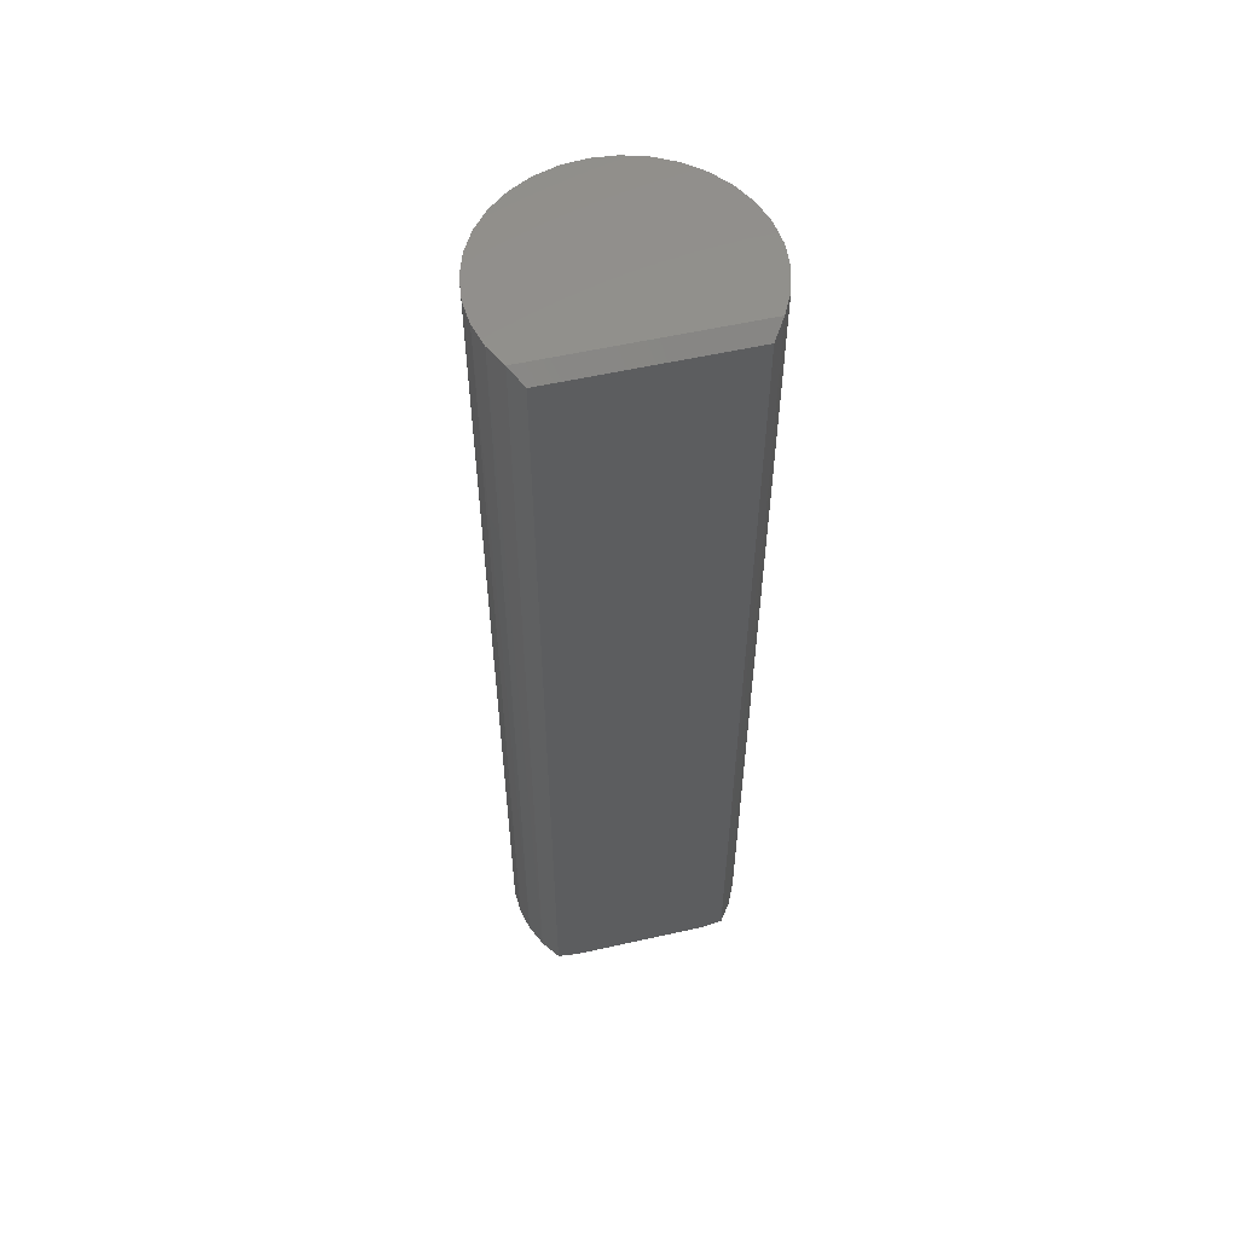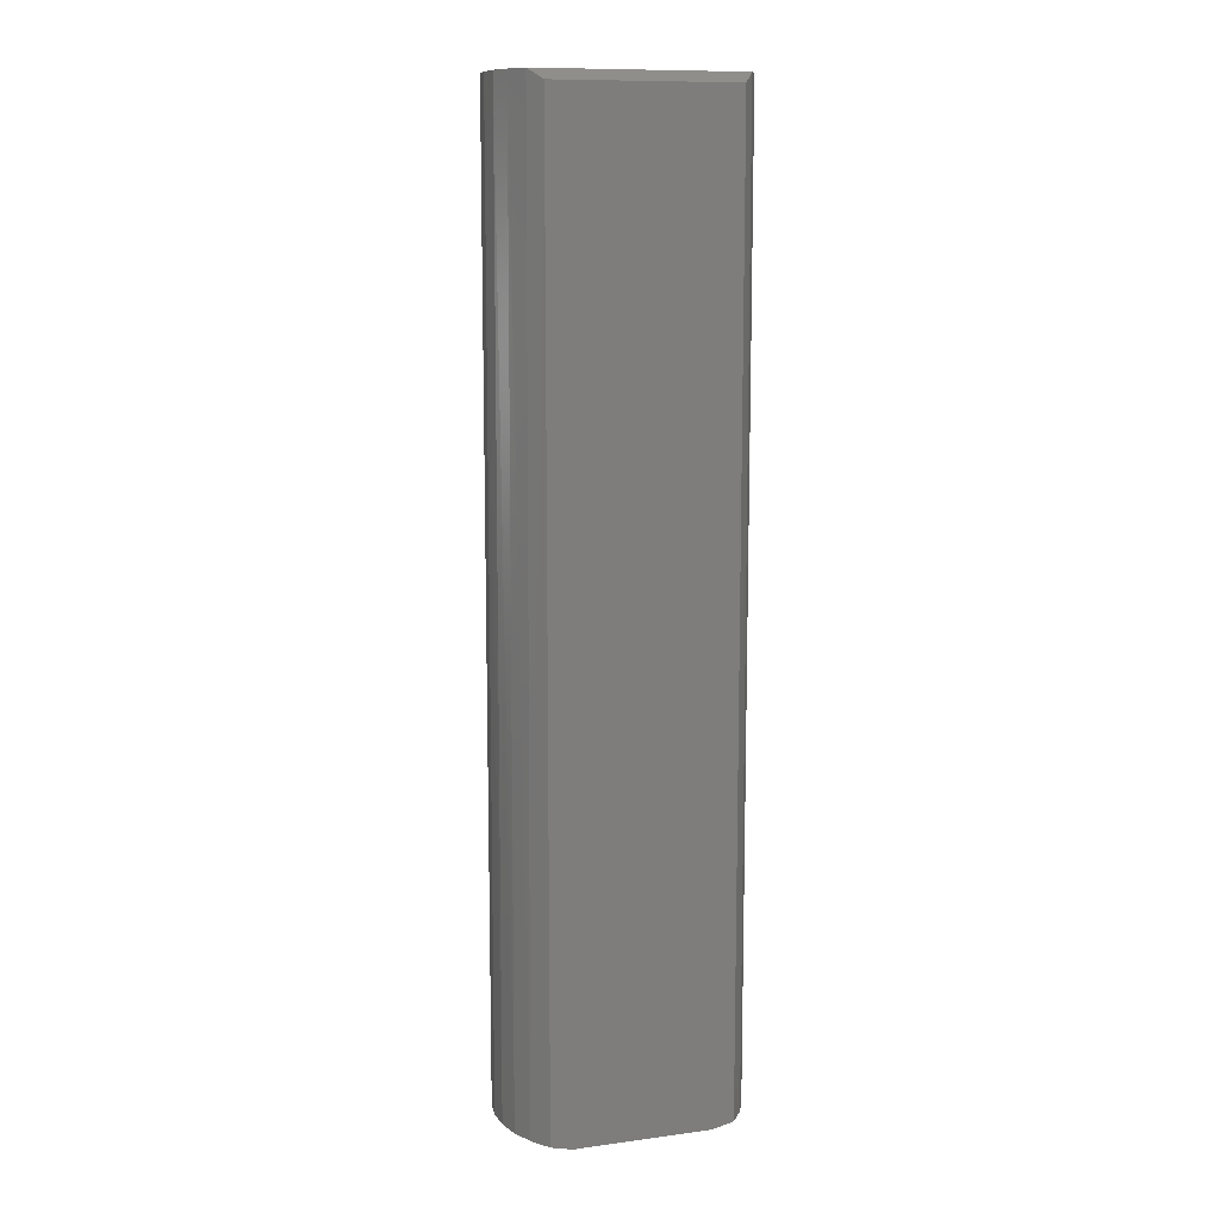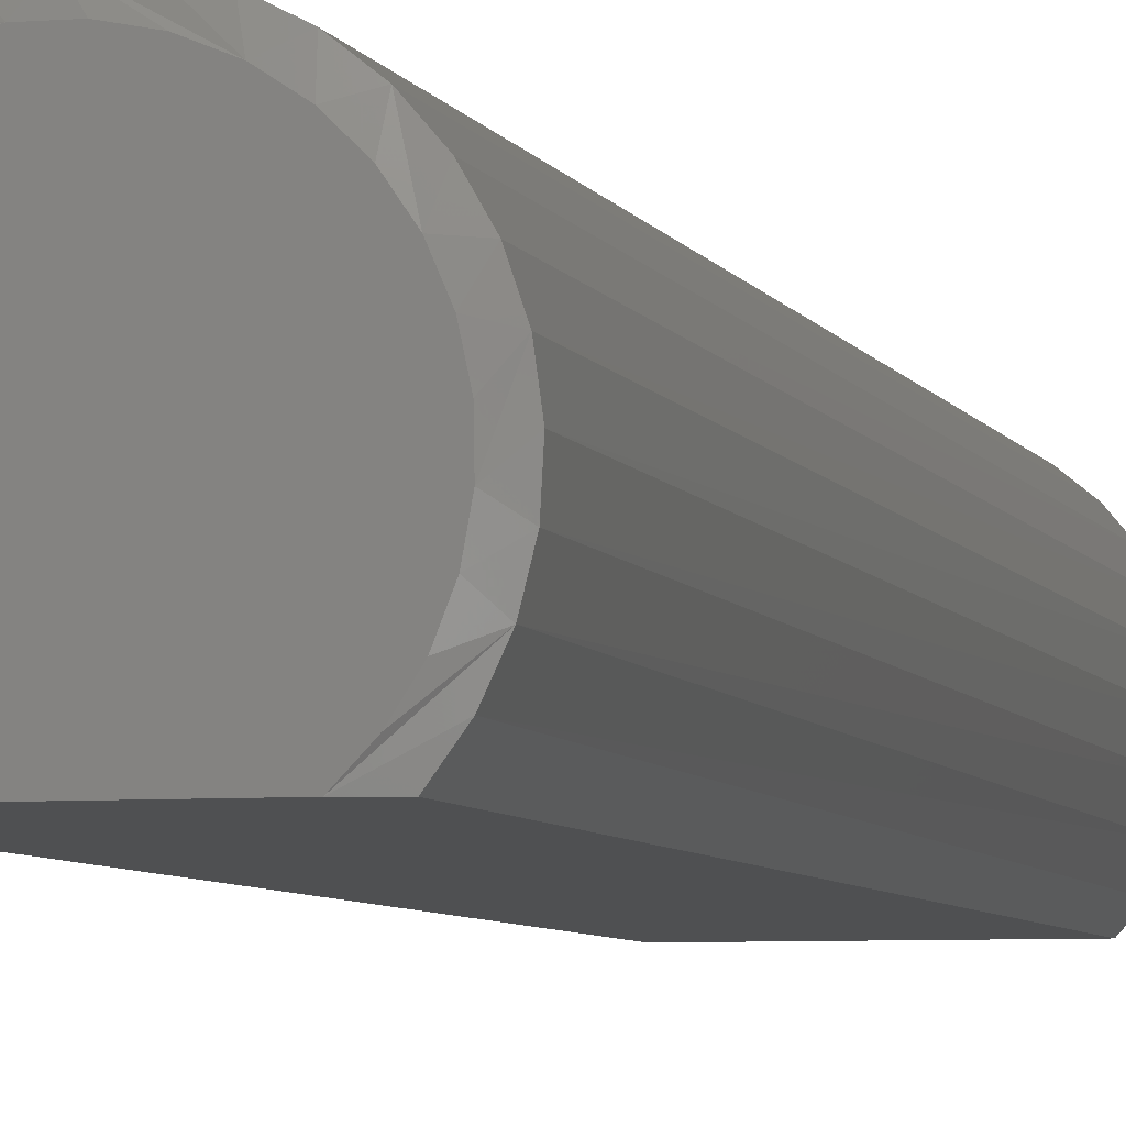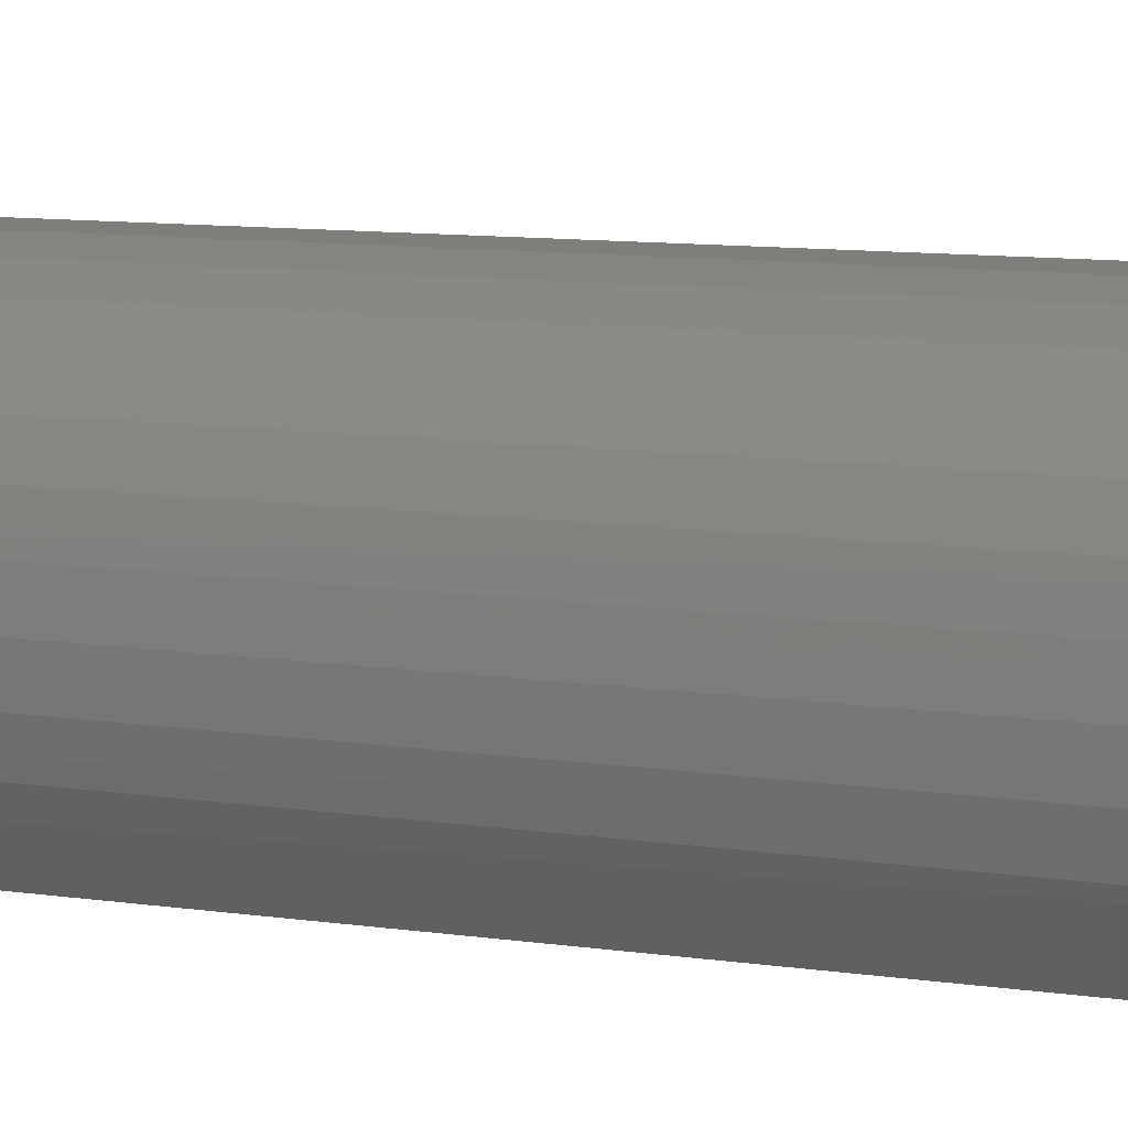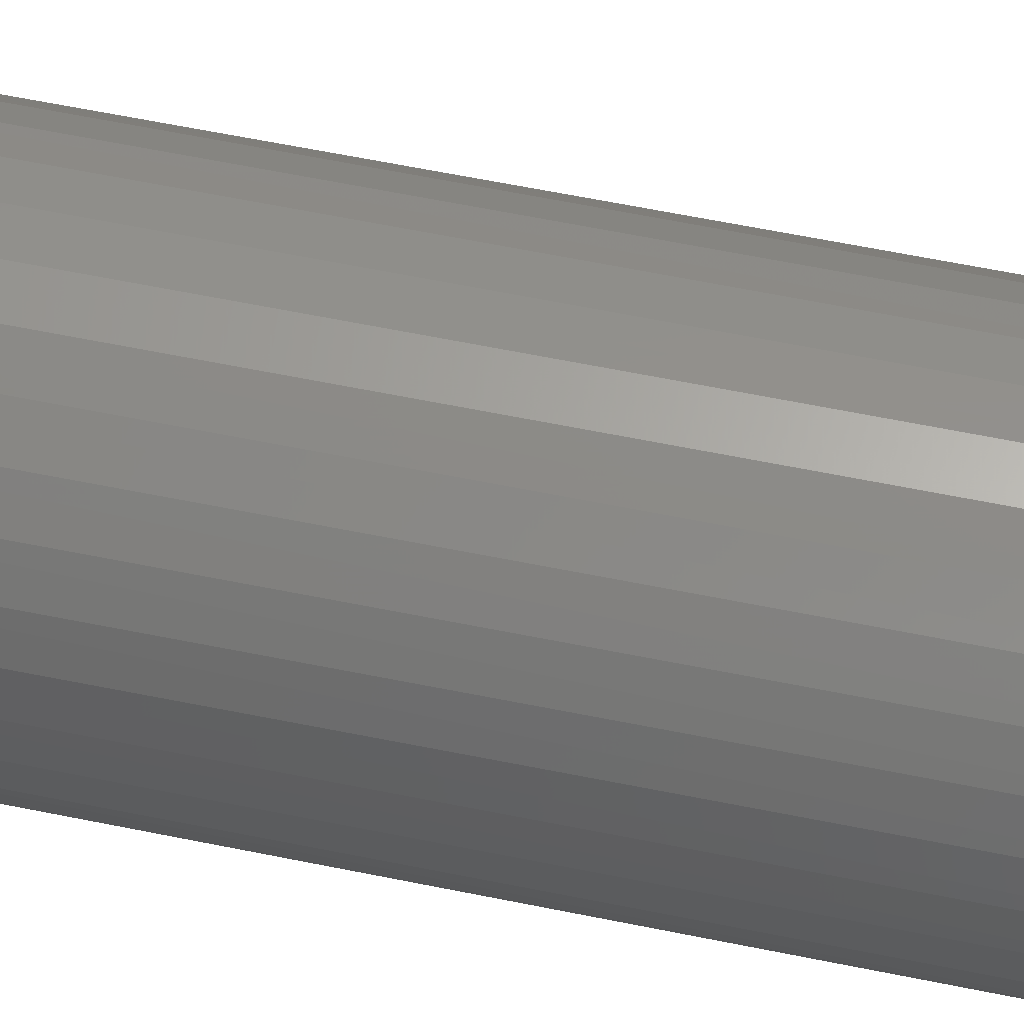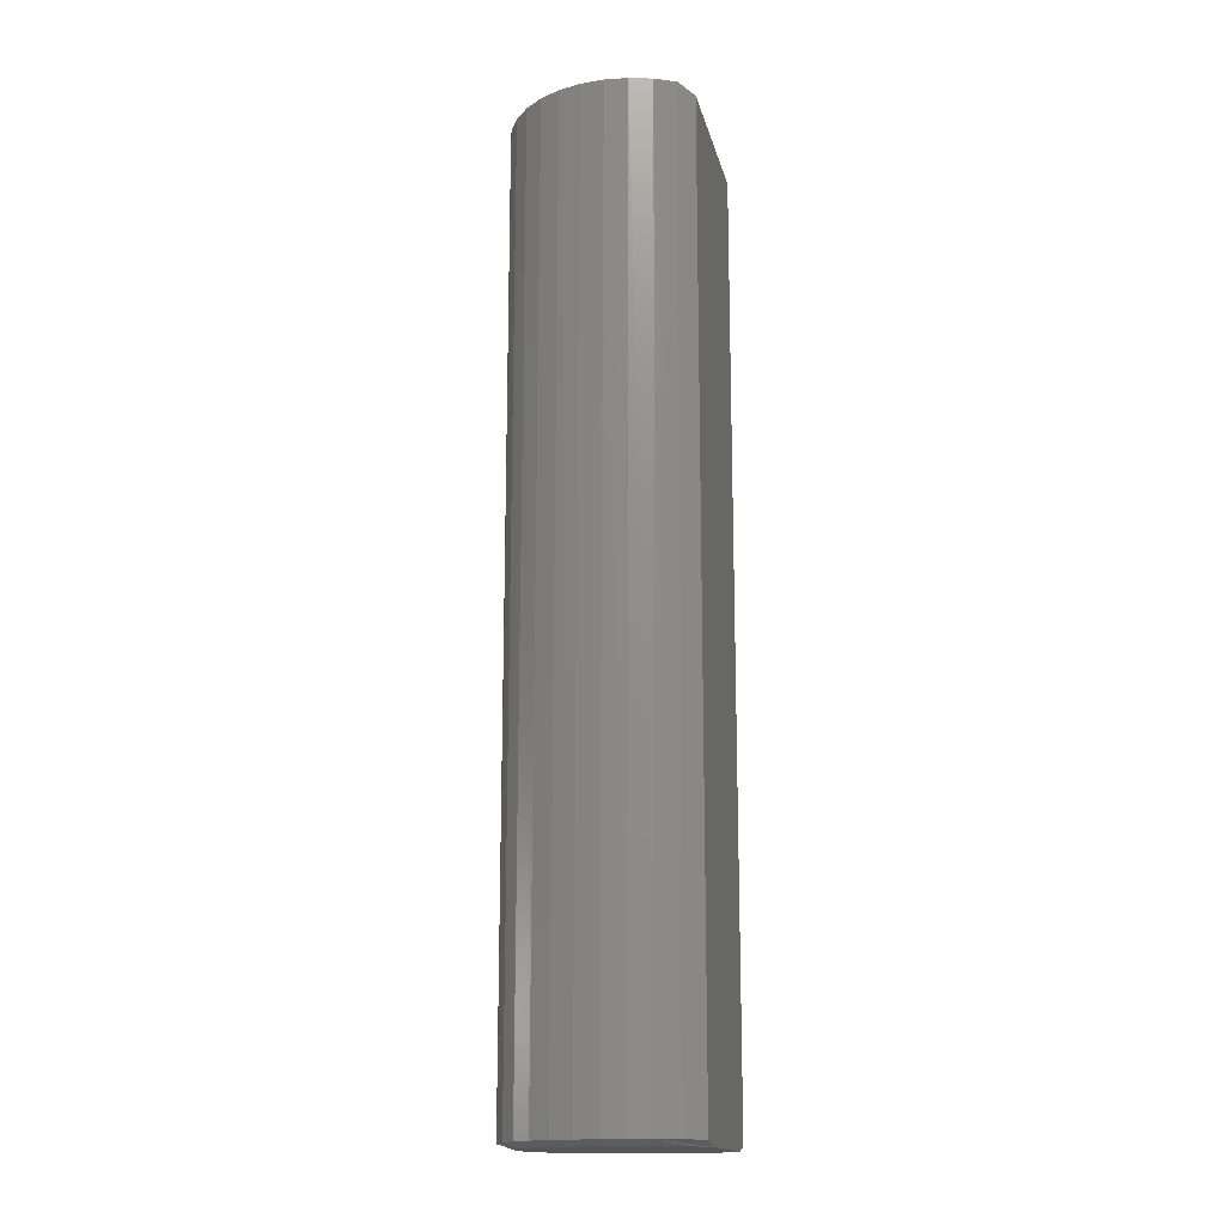
<metadata>
{"format":"stl","ext":"stl","renderer":"f3d","projection":"perspective","resolution":1024,"background":"white","views":[{"elev":56.6,"azim":166.8,"up":"+Y"},{"elev":11.1,"azim":161.9,"up":"+Y"},{"elev":-5.4,"azim":14.6,"up":"+Z"},{"elev":7.1,"azim":118.0,"up":"+Z"},{"elev":58.6,"azim":-77.9,"up":"+Z"},{"elev":-16.0,"azim":102.5,"up":"+Y"}]}
</metadata>
<code>
# stl→obj: 78 verts, 152 faces
v -0.1406 -0.7422 1.388e-16
v -0.1406 0.7344 1.388e-16
v 0.1391 0.7344 2.776e-17
v 0.1391 -0.7422 2.776e-17
v 0.1059 -0.75 -1.509e-17
v -0.0007401 -0.75 -8.565e-18
v -0.1073 -0.75 -2.038e-18
v -0.1616 -0.7422 0.02884
v -0.1767 -0.7422 0.06114
v -0.1747 0.75 0.05574
v -0.1845 0.75 0.09061
v -0.1854 -0.7422 0.09573
v -0.1874 0.75 0.1267
v -0.1873 -0.7422 0.1313
v -0.1833 0.75 0.1627
v -0.1825 -0.7422 0.1667
v -0.1724 0.75 0.1972
v -0.171 -0.7422 0.2004
v -0.1549 0.75 0.229
v -0.1533 -0.7422 0.2314
v -0.1317 0.75 0.2568
v -0.13 -0.7422 0.2584
v -0.1035 0.75 0.2796
v -0.1021 -0.7422 0.2805
v 0.1021 0.75 0.2796
v 0.1286 -0.7422 0.2584
v 0.1302 0.75 0.2568
v 0.1518 -0.7422 0.2314
v 0.1535 0.75 0.229
v 0.1695 -0.7422 0.2004
v 0.1709 0.75 0.1972
v 0.181 -0.7422 0.1667
v 0.1819 0.75 0.1627
v 0.1858 -0.7422 0.1313
v 0.186 0.75 0.1267
v 0.1839 -0.7422 0.09573
v 0.183 0.75 0.09061
v 0.1752 -0.7422 0.06114
v 0.1732 0.75 0.05574
v 0.1601 -0.7422 0.02884
v -0.1583 0.75 0.02344
v -0.0715 0.75 0.2965
v -0.07043 -0.7422 0.2969
v -0.0368 0.75 0.3069
v -0.03623 -0.7422 0.307
v -0.0007401 0.75 0.3104
v -0.0007401 -0.7422 0.3104
v 0.03532 0.75 0.3069
v 0.03475 -0.7422 0.307
v 0.07002 0.75 0.2965
v 0.06895 -0.7422 0.2969
v 0.1006 -0.7422 0.2805
v 0.1568 0.75 0.02344
v 0.01511 -0.75 0.2862
v -0.01659 -0.75 0.2862
v -0.04769 -0.75 0.2801
v 0.04621 -0.75 0.2801
v -0.07702 -0.75 0.2681
v 0.1278 -0.75 0.02293
v -0.1292 -0.75 0.02293
v -0.1463 -0.75 0.04965
v 0.1448 -0.75 0.04965
v -0.1578 -0.75 0.07916
v 0.1564 -0.75 0.07916
v -0.1635 -0.75 0.1104
v 0.162 -0.75 0.1104
v -0.163 -0.75 0.142
v 0.1615 -0.75 0.142
v -0.1564 -0.75 0.173
v 0.1549 -0.75 0.173
v -0.1439 -0.75 0.2022
v 0.1424 -0.75 0.2022
v -0.1261 -0.75 0.2284
v 0.1246 -0.75 0.2284
v -0.1035 -0.75 0.2506
v 0.102 -0.75 0.2506
v 0.07554 -0.75 0.2681
v -0.0007401 0.75 0.02344
f 1 2 3
f 1 3 4
f 1 4 5
f 1 5 6
f 1 6 7
f 8 9 10
f 11 10 9
f 9 12 11
f 13 11 12
f 12 14 13
f 15 13 14
f 14 16 15
f 17 15 16
f 16 18 17
f 19 17 18
f 18 20 19
f 21 19 20
f 20 22 21
f 23 21 22
f 22 24 23
f 25 26 27
f 27 26 28
f 27 28 29
f 29 28 30
f 29 30 31
f 31 30 32
f 31 32 33
f 33 32 34
f 33 34 35
f 35 34 36
f 35 36 37
f 37 36 38
f 37 38 39
f 39 38 40
f 2 1 41
f 41 1 8
f 41 8 10
f 23 24 42
f 42 24 43
f 42 43 44
f 44 43 45
f 44 45 46
f 46 45 47
f 46 47 48
f 48 47 49
f 48 49 50
f 50 49 51
f 50 51 25
f 25 51 52
f 25 52 26
f 4 3 40
f 40 3 53
f 40 53 39
f 54 55 56
f 54 56 57
f 57 56 58
f 5 59 6
f 7 6 60
f 60 6 59
f 60 59 61
f 61 59 62
f 61 62 63
f 63 62 64
f 63 64 65
f 65 64 66
f 65 66 67
f 67 66 68
f 67 68 69
f 69 68 70
f 69 70 71
f 71 70 72
f 71 72 73
f 73 72 74
f 73 74 75
f 75 74 76
f 75 76 58
f 58 76 77
f 58 77 57
f 34 32 66
f 66 36 34
f 64 36 66
f 64 38 36
f 62 38 64
f 38 62 59
f 28 26 72
f 72 30 28
f 70 30 72
f 70 32 30
f 68 32 70
f 68 66 32
f 49 47 77
f 51 49 77
f 77 52 51
f 76 52 77
f 76 26 52
f 74 26 76
f 74 72 26
f 43 24 55
f 45 43 55
f 55 47 45
f 54 47 55
f 20 18 75
f 22 20 75
f 75 24 22
f 58 24 75
f 24 58 56
f 56 55 24
f 14 12 69
f 16 14 69
f 69 18 16
f 71 18 69
f 18 71 73
f 73 75 18
f 9 8 63
f 63 12 9
f 65 12 63
f 12 65 67
f 67 69 12
f 57 77 47
f 54 57 47
f 5 4 40
f 5 40 38
f 5 38 59
f 1 7 60
f 1 60 61
f 1 61 63
f 1 63 8
f 46 48 44
f 42 44 48
f 78 39 53
f 48 50 42
f 42 50 25
f 42 25 23
f 23 25 27
f 23 27 21
f 21 27 29
f 21 29 19
f 19 29 31
f 19 31 17
f 17 31 33
f 17 33 15
f 15 33 35
f 15 35 13
f 13 35 37
f 13 37 11
f 11 37 39
f 11 39 10
f 10 39 78
f 10 78 41
f 53 3 78
f 78 3 2
f 78 2 41

</code>
